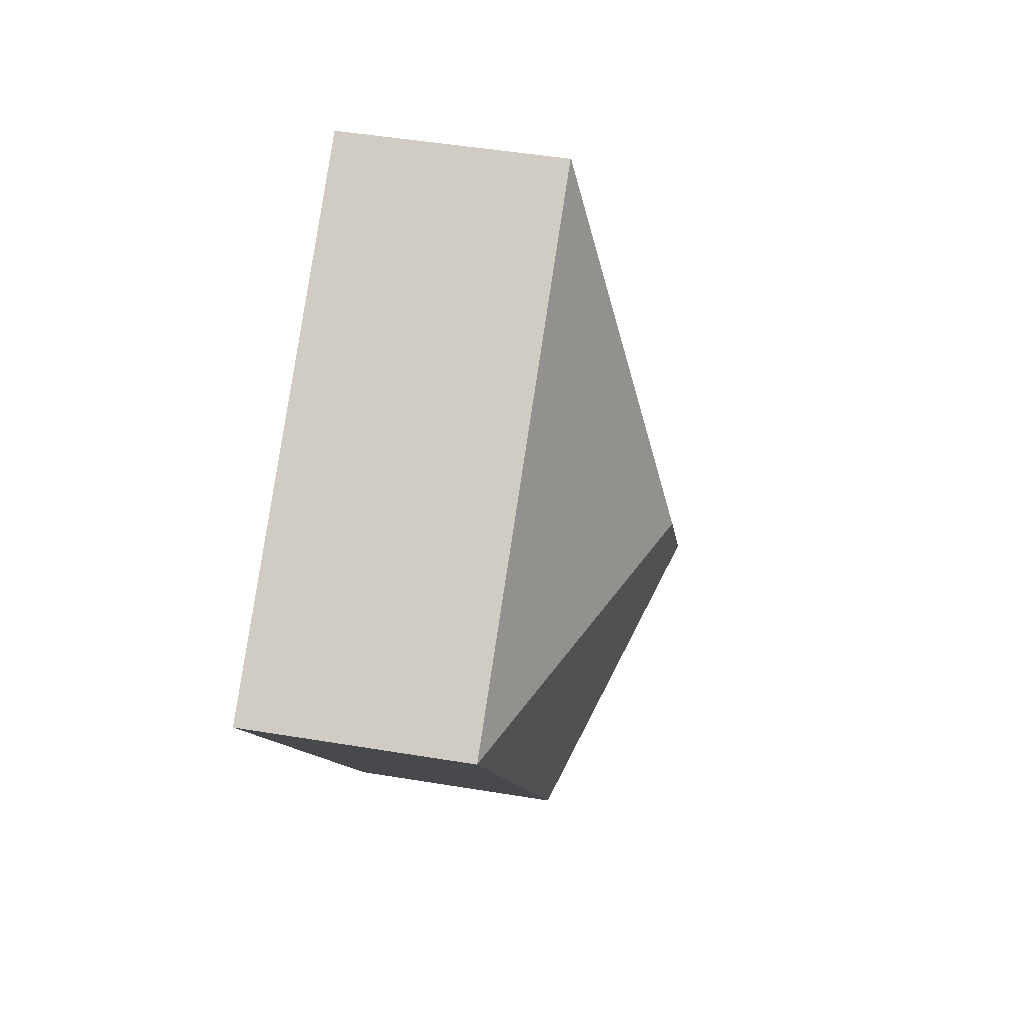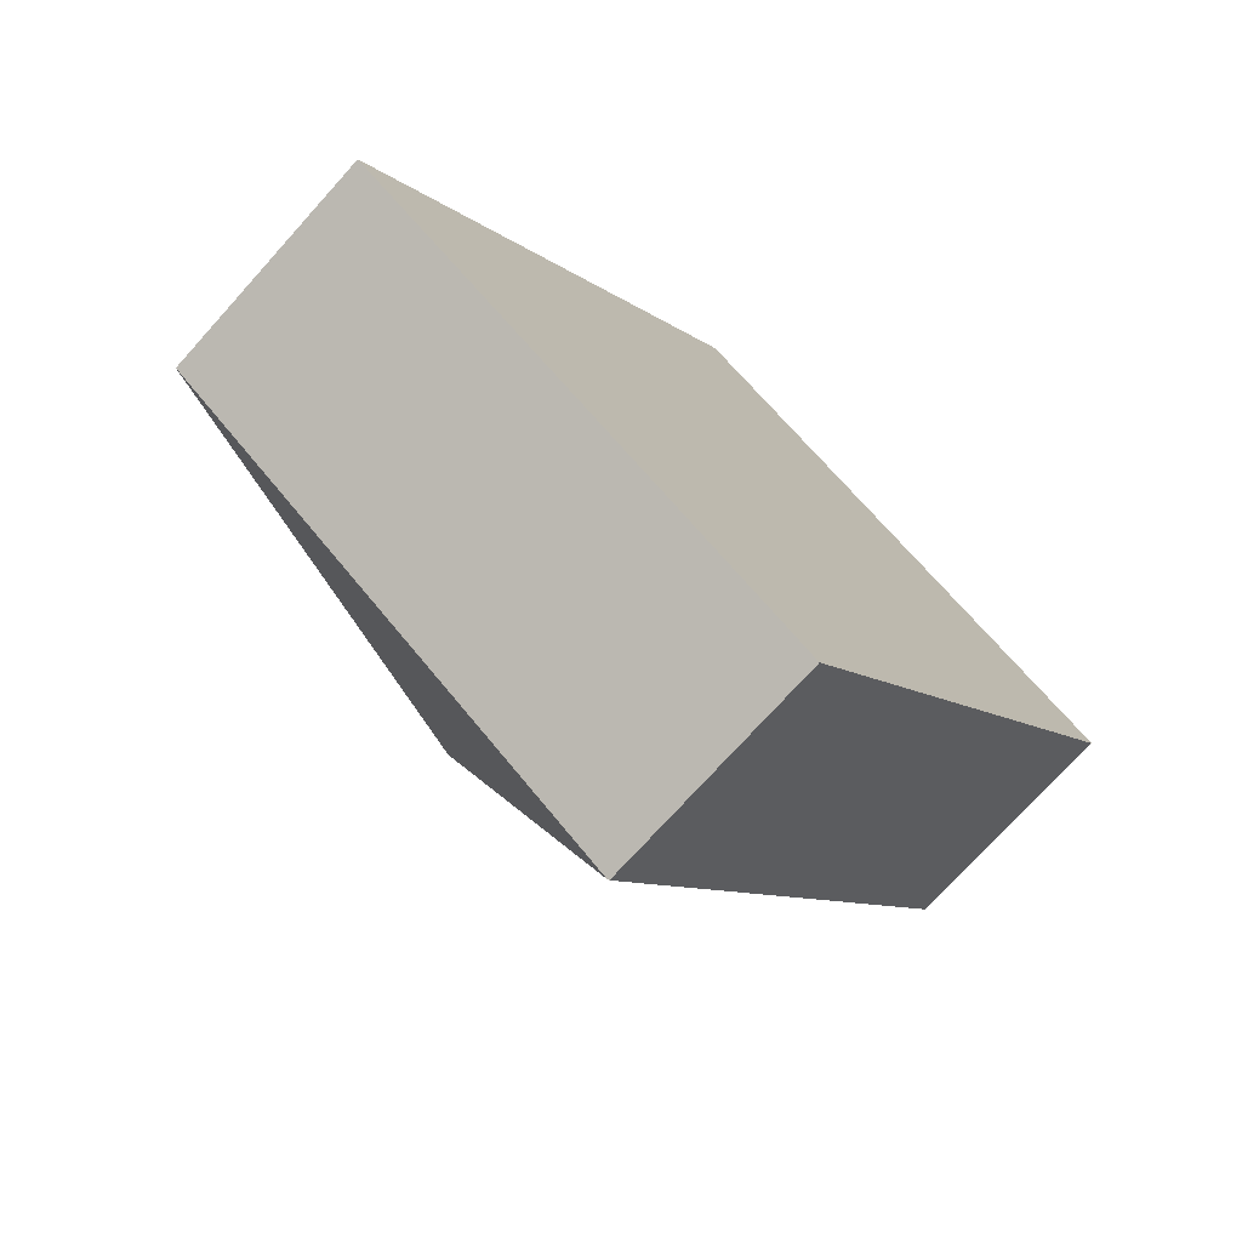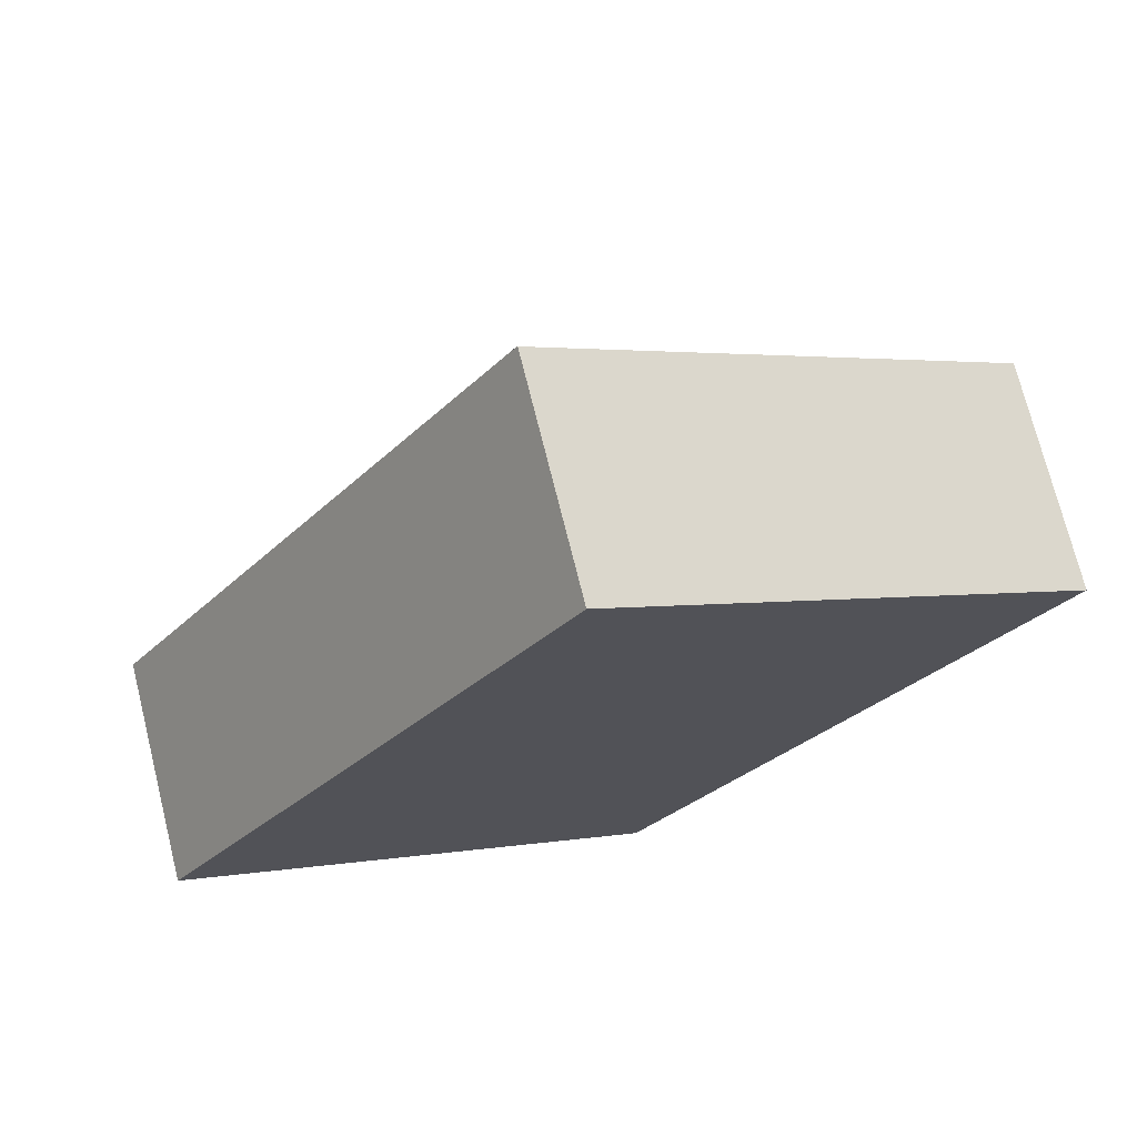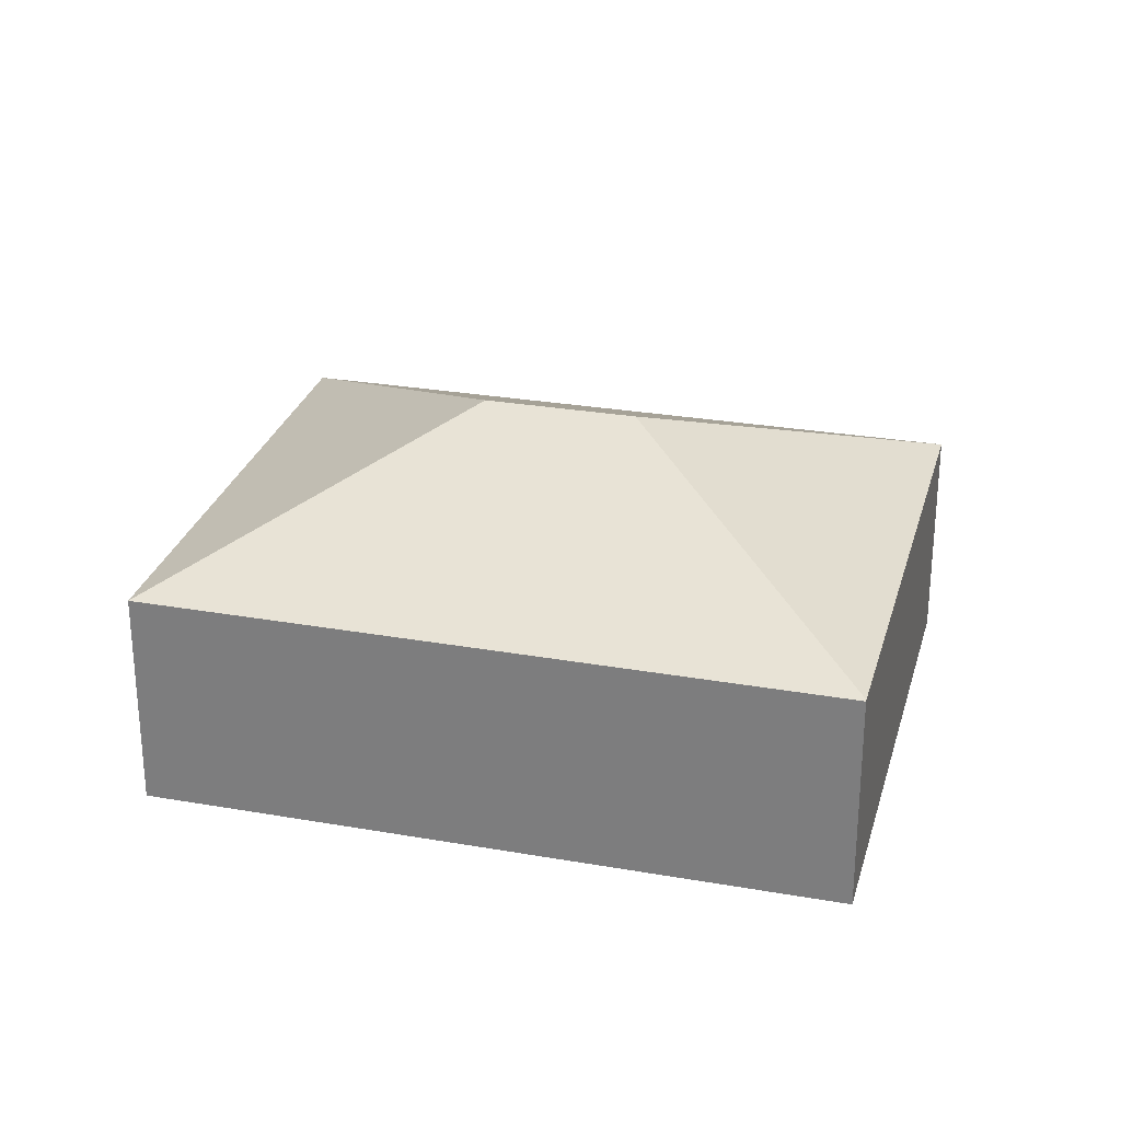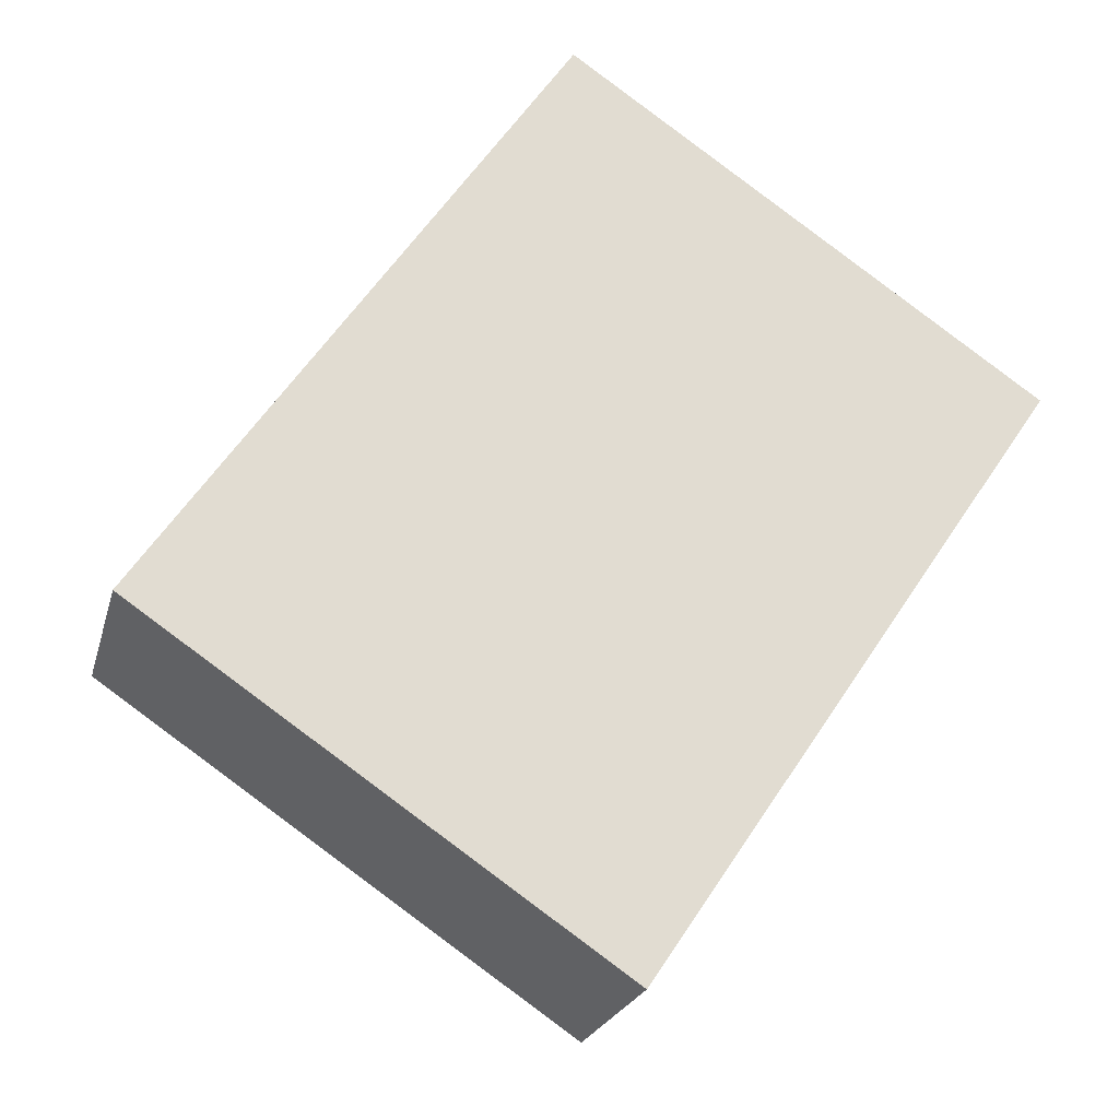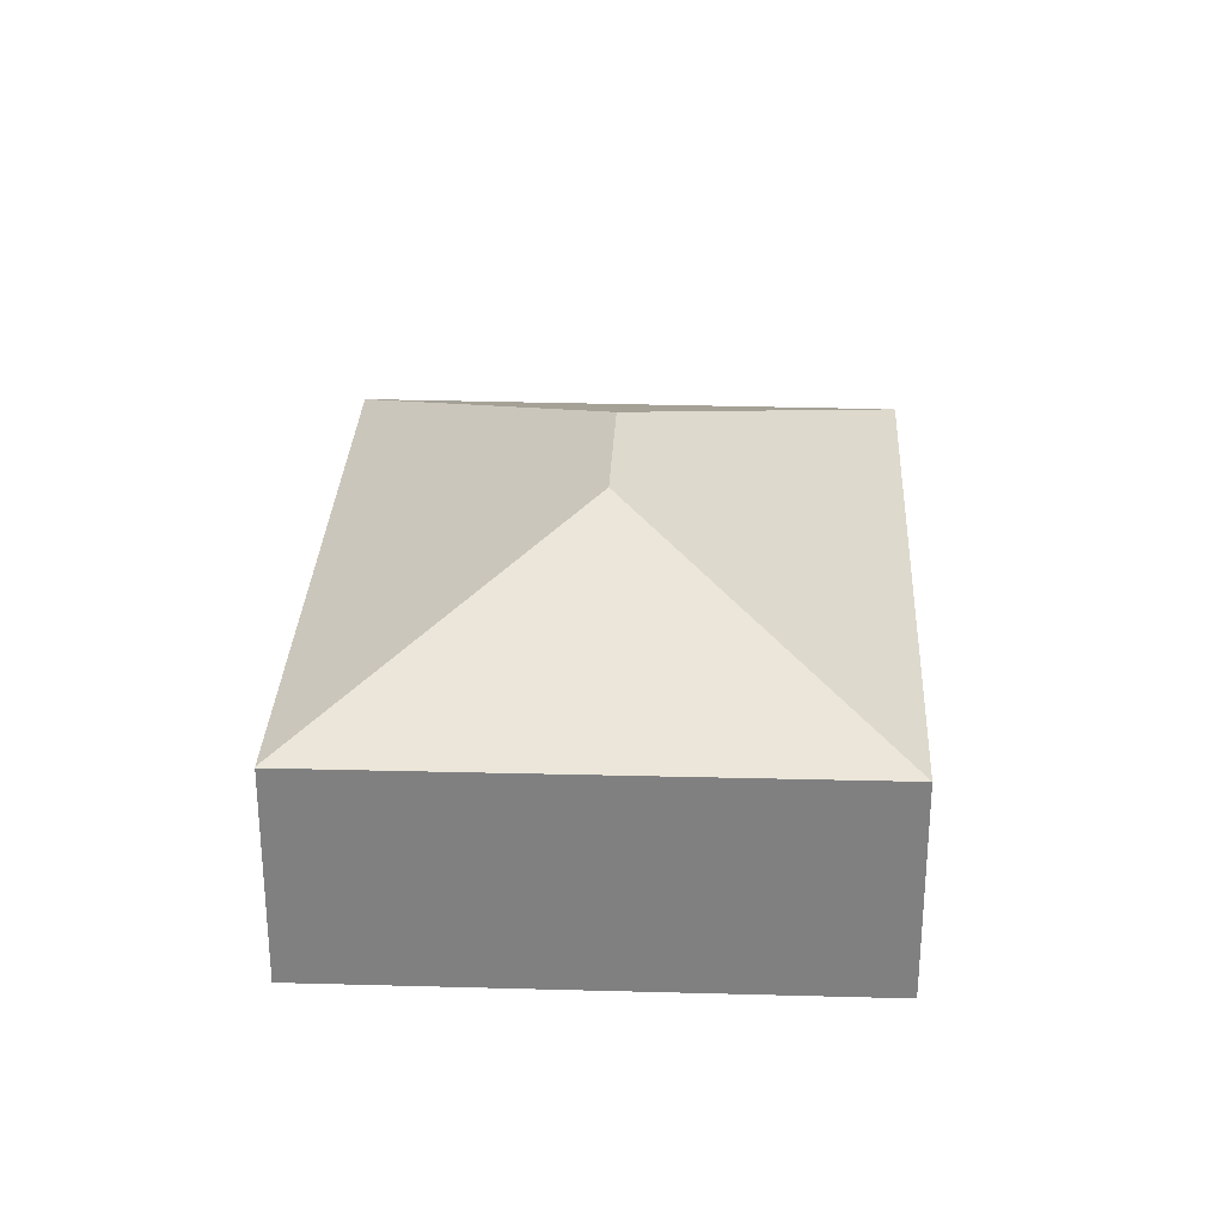
<metadata>
{"format":"obj","ext":"obj","renderer":"f3d","projection":"perspective","resolution":1024,"background":"white","views":[{"elev":47.1,"azim":100.7,"up":"+Z"},{"elev":-73.2,"azim":-42.0,"up":"+Z"},{"elev":72.6,"azim":-14.0,"up":"+Z"},{"elev":27.7,"azim":139.0,"up":"+Y"},{"elev":-22.2,"azim":-13.9,"up":"+Z"},{"elev":29.7,"azim":36.8,"up":"+Y"}]}
</metadata>
<code>
v  24.54 6.343 7.869
v  11.43 6.328 16.84
v  11.45 6.315 16.87
v  13.54 9.836 5.777
v  0 6.328 3.875e-16
v  11.05 9.836 2.107
v  13.16 6.328 -8.958
v  13.2 6.308 -8.984
v  13.2 5.501e-16 -8.984
v  0 0 0
v  13.16 5.485e-16 -8.958
v  11.43 -1.031e-15 16.84
v  11.45 -1.033e-15 16.87
v  24.54 -4.818e-16 7.869
g defaultobject
f 1 2 3
f 2 1 4
f 4 5 2
f 5 4 6
f 7 1 8
f 1 7 6
f 1 6 4
f 6 7 5
f 8 5 7
f 5 8 9
f 5 9 10
f 10 9 11
f 10 2 5
f 2 10 12
f 2 12 3
f 3 12 13
f 3 14 1
f 14 3 13
f 14 8 1
f 8 14 9
f 14 11 9
f 11 14 10
f 10 14 12
f 12 14 13

</code>
